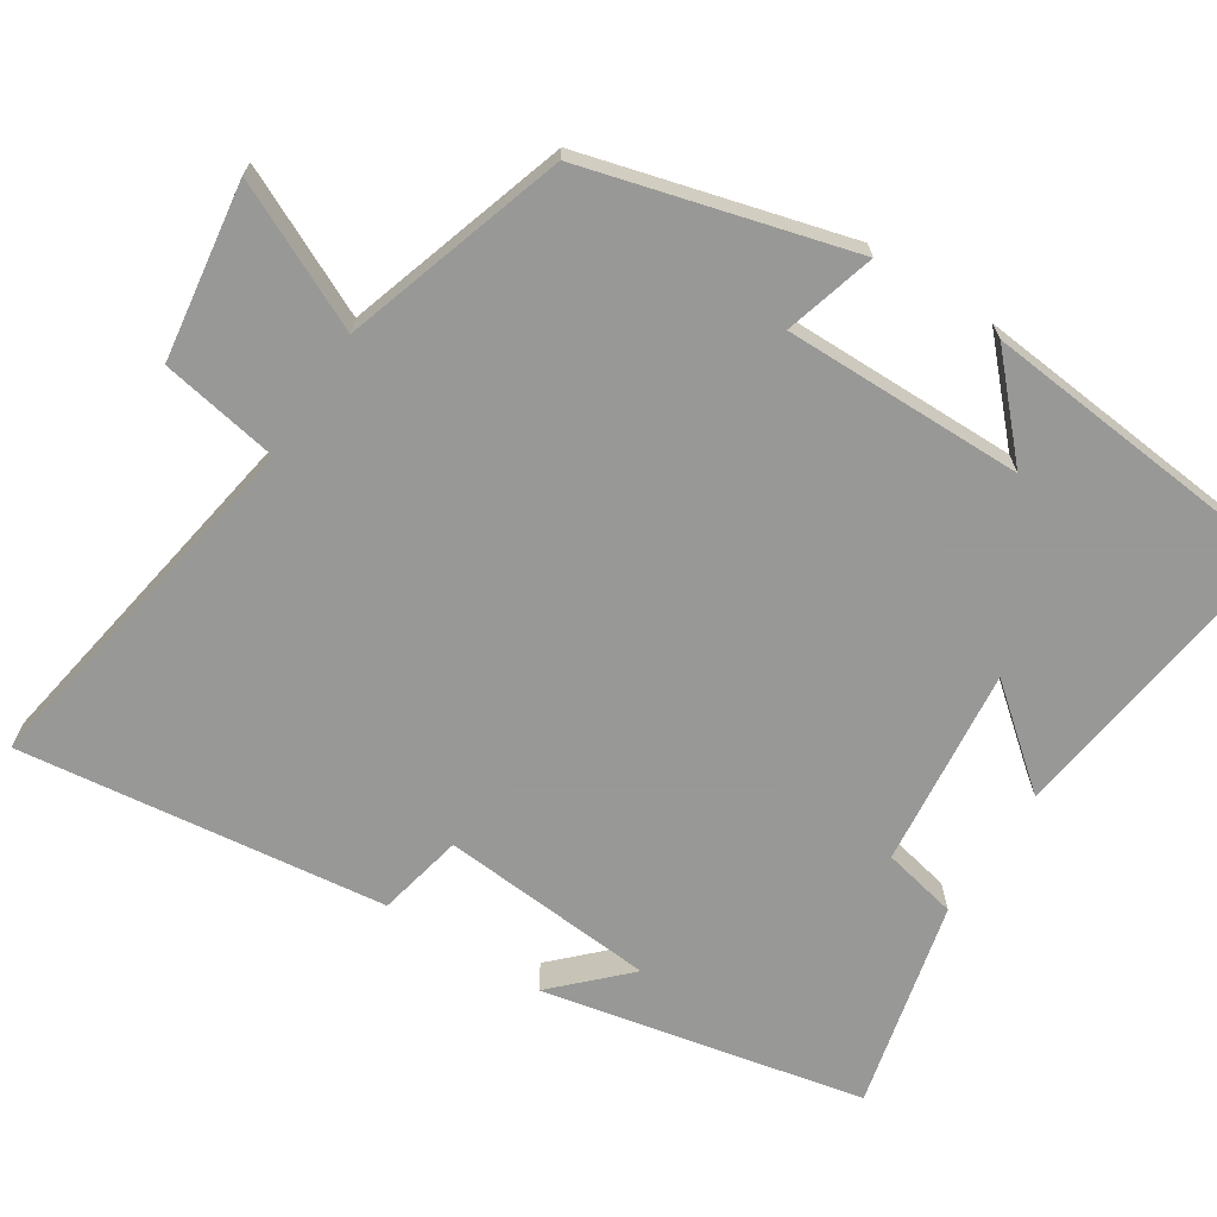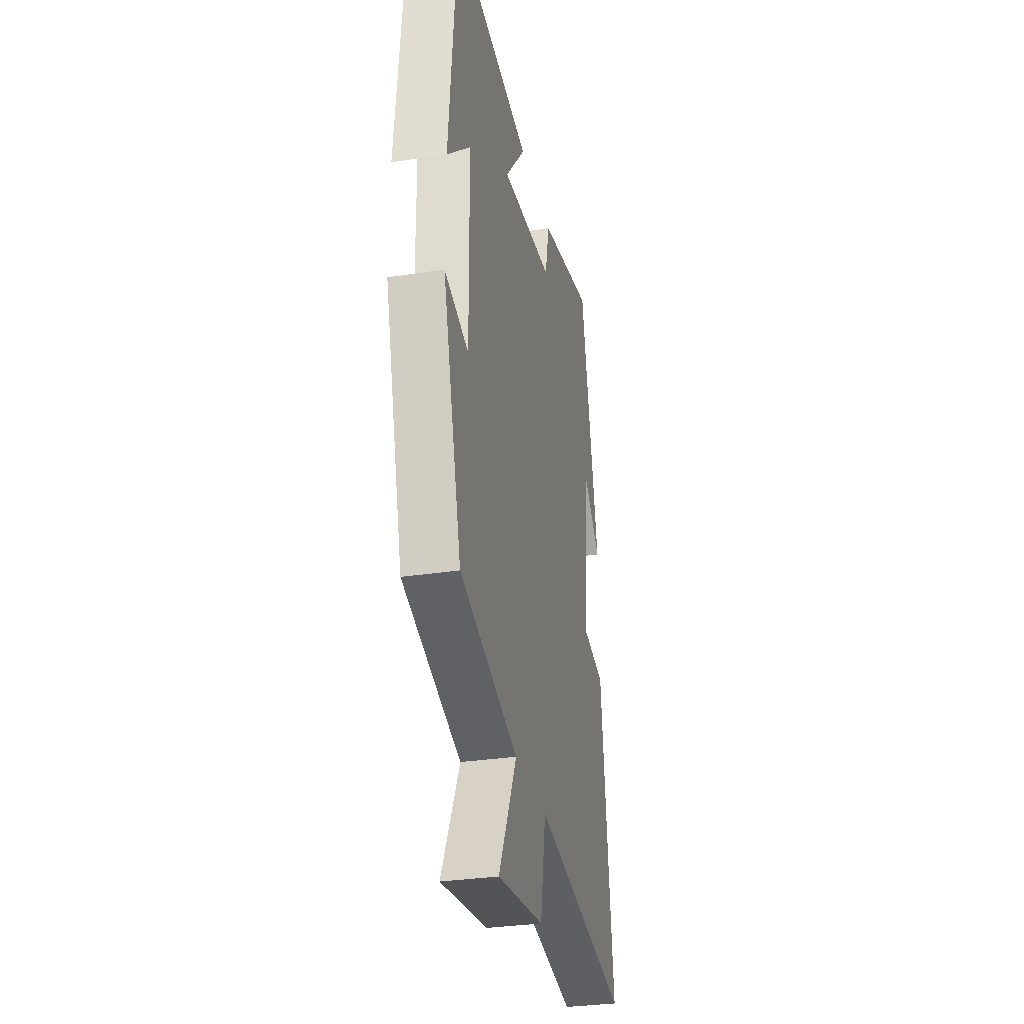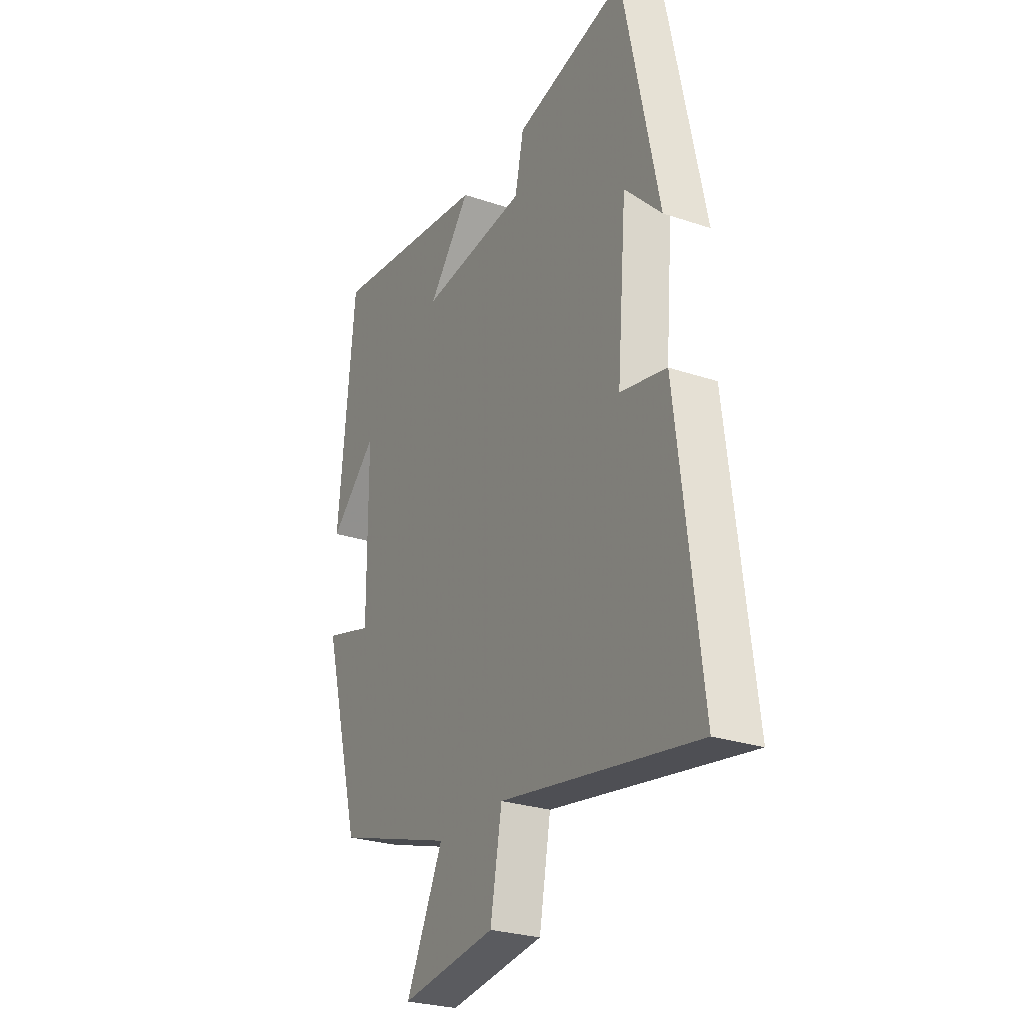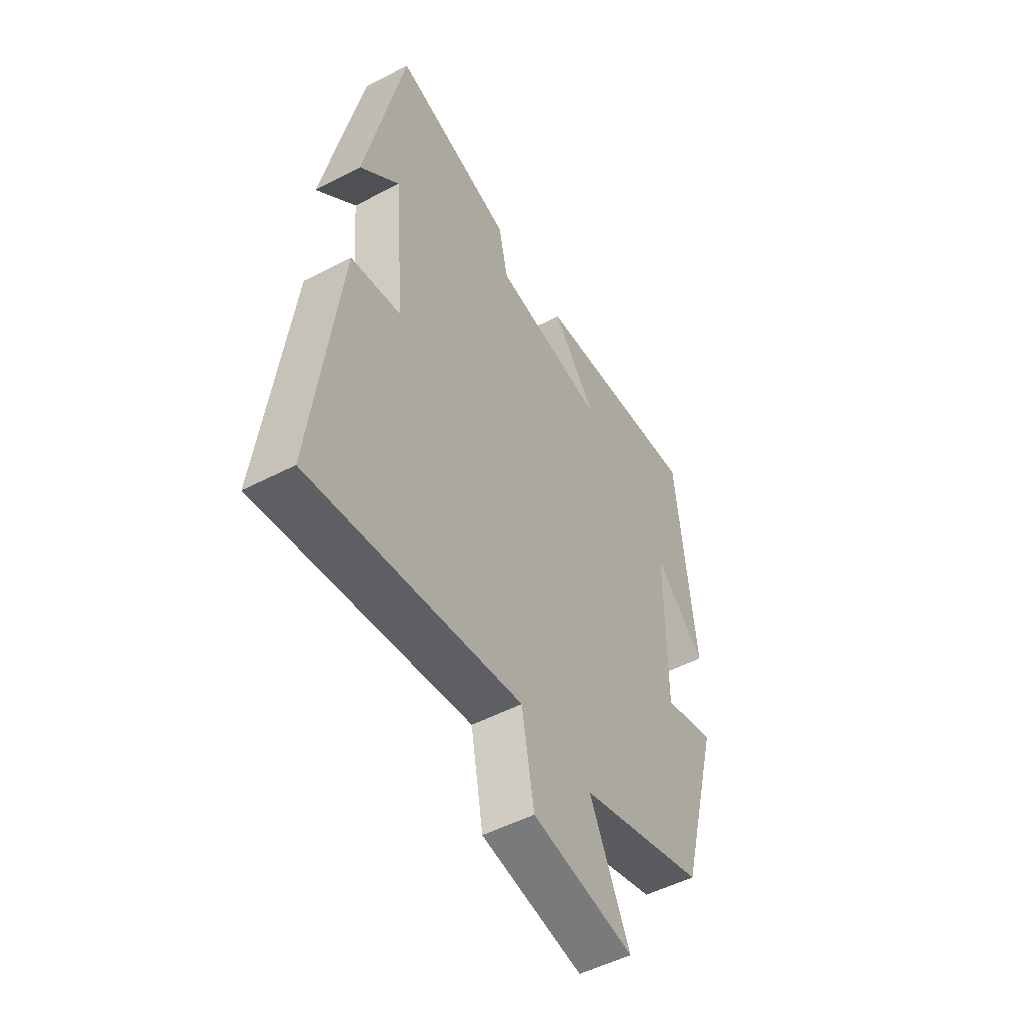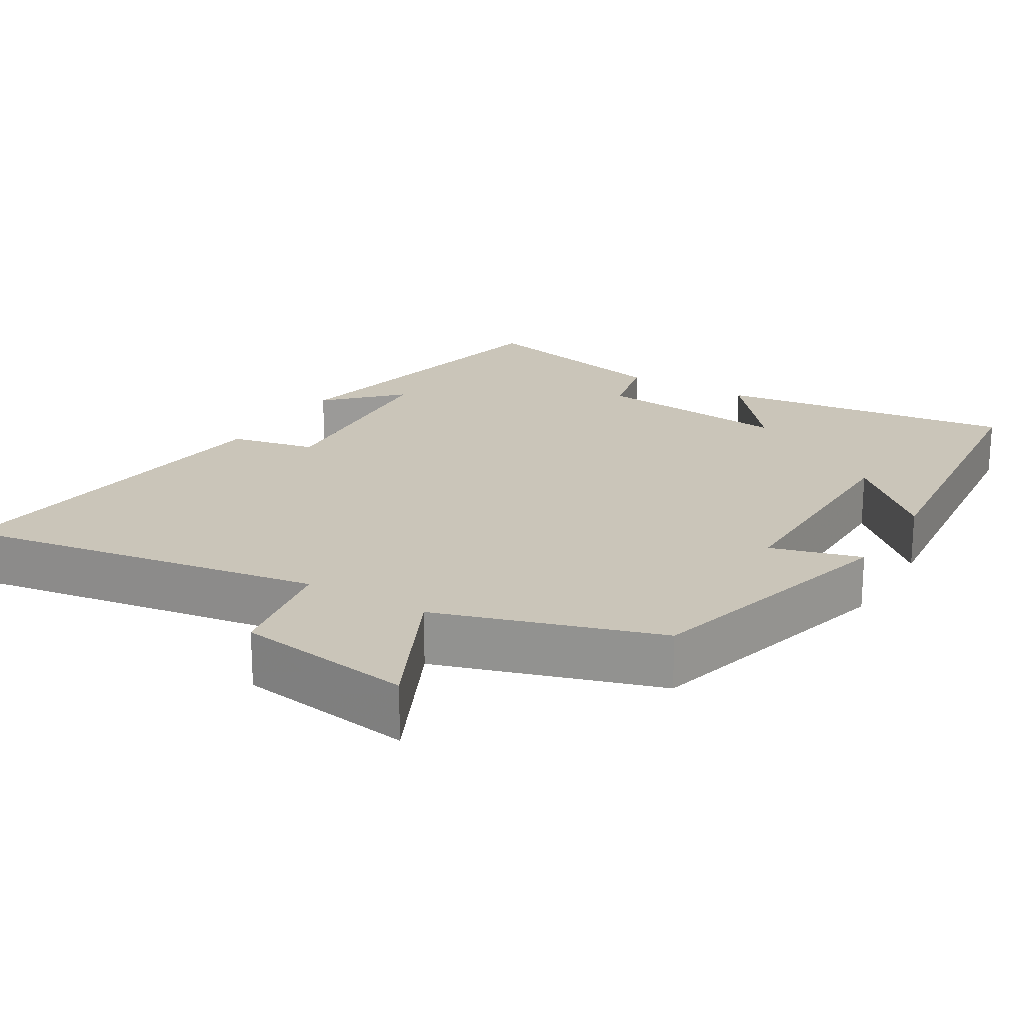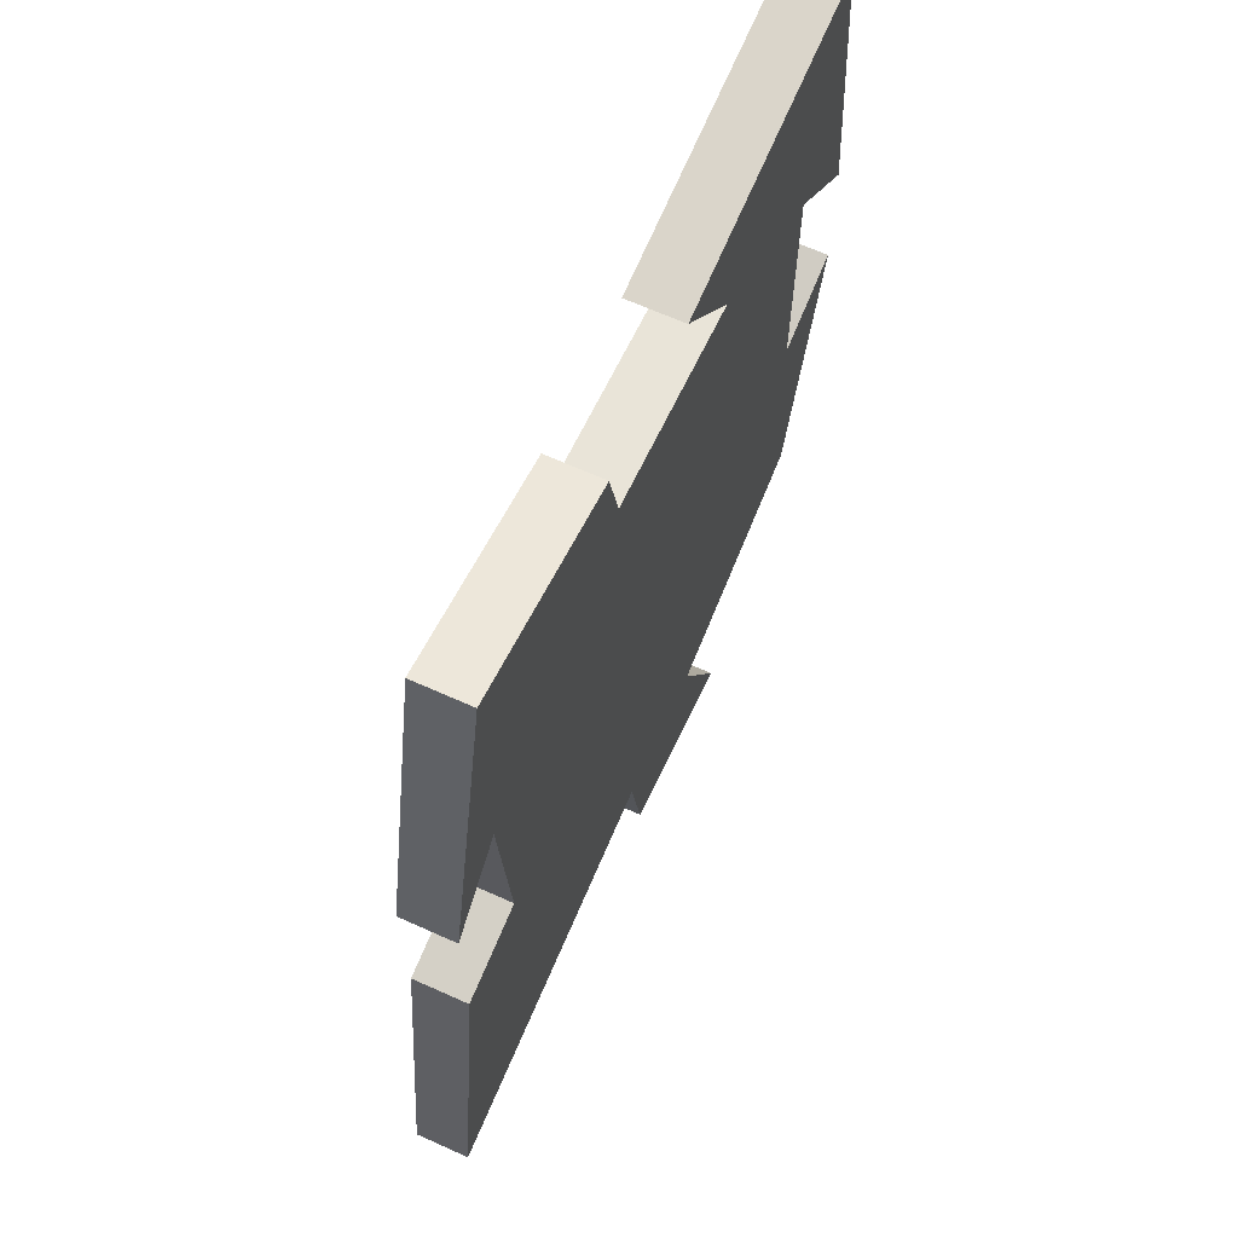
<metadata>
{"format":"obj","ext":"obj","renderer":"f3d","projection":"perspective","resolution":1024,"background":"white","views":[{"elev":-68.4,"azim":-122.6,"up":"+Y"},{"elev":-31.4,"azim":-77.6,"up":"+Z"},{"elev":-26.9,"azim":62.3,"up":"+Z"},{"elev":-51.4,"azim":119.5,"up":"+Z"},{"elev":20.6,"azim":-148.9,"up":"+Y"},{"elev":66.4,"azim":114.3,"up":"+Z"}]}
</metadata>
<code>
v -0.404 0.07 -0.405
v -0.5 0.07 -0.049
v -0.378 0.07 -0.084
v -0.38 0.07 0.238
v -0.5 0.07 0.127
v -0.458 0.07 0.554
v -0.054 0.07 0.5
v -0.16 0.07 0.371
v 0.108 0.07 0.399
v 0.13 0.07 0.5
v 0.41 0.07 0.566
v 0.5 0.07 0.133
v 0.408 0.07 0.226
v 0.384 0.07 -0.064
v 0.5 0.07 -0.089
v 0.56 0.07 -0.583
v 0.068 0.07 -0.5
v 0.039 0.07 -0.66
v -0.199 0.07 -0.694
v -0.106 0.07 -0.5
v -0.404 0 -0.405
v -0.5 0 -0.049
v -0.378 0 -0.084
v -0.38 0 0.238
v -0.5 0 0.127
v -0.458 0 0.554
v -0.054 0 0.5
v -0.16 0 0.371
v 0.108 0 0.399
v 0.13 0 0.5
v 0.41 0 0.566
v 0.5 0 0.133
v 0.408 0 0.226
v 0.384 0 -0.064
v 0.5 0 -0.089
v 0.56 0 -0.583
v 0.068 0 -0.5
v 0.039 0 -0.66
v -0.199 0 -0.694
v -0.106 0 -0.5
f 17 18 19 20
f 17 20 1 2
f 14 15 16 17
f 13 14 17
f 11 12 13
f 9 10 11 13
f 8 9 13 17
f 6 7 8
f 4 5 6
f 4 6 8 17
f 17 2 3
f 3 4 17
f 40 39 38 37
f 22 21 40 37
f 37 36 35 34
f 37 34 33
f 33 32 31
f 33 31 30 29
f 37 33 29 28
f 28 27 26
f 26 25 24
f 37 28 26 24
f 23 22 37
f 37 24 23
f 1 21 22 2
f 2 22 23 3
f 3 23 24 4
f 4 24 25 5
f 5 25 26 6
f 6 26 27 7
f 7 27 28 8
f 8 28 29 9
f 9 29 30 10
f 10 30 31 11
f 11 31 32 12
f 12 32 33 13
f 13 33 34 14
f 14 34 35 15
f 15 35 36 16
f 16 36 37 17
f 17 37 38 18
f 18 38 39 19
f 19 39 40 20
f 20 40 21 1

</code>
